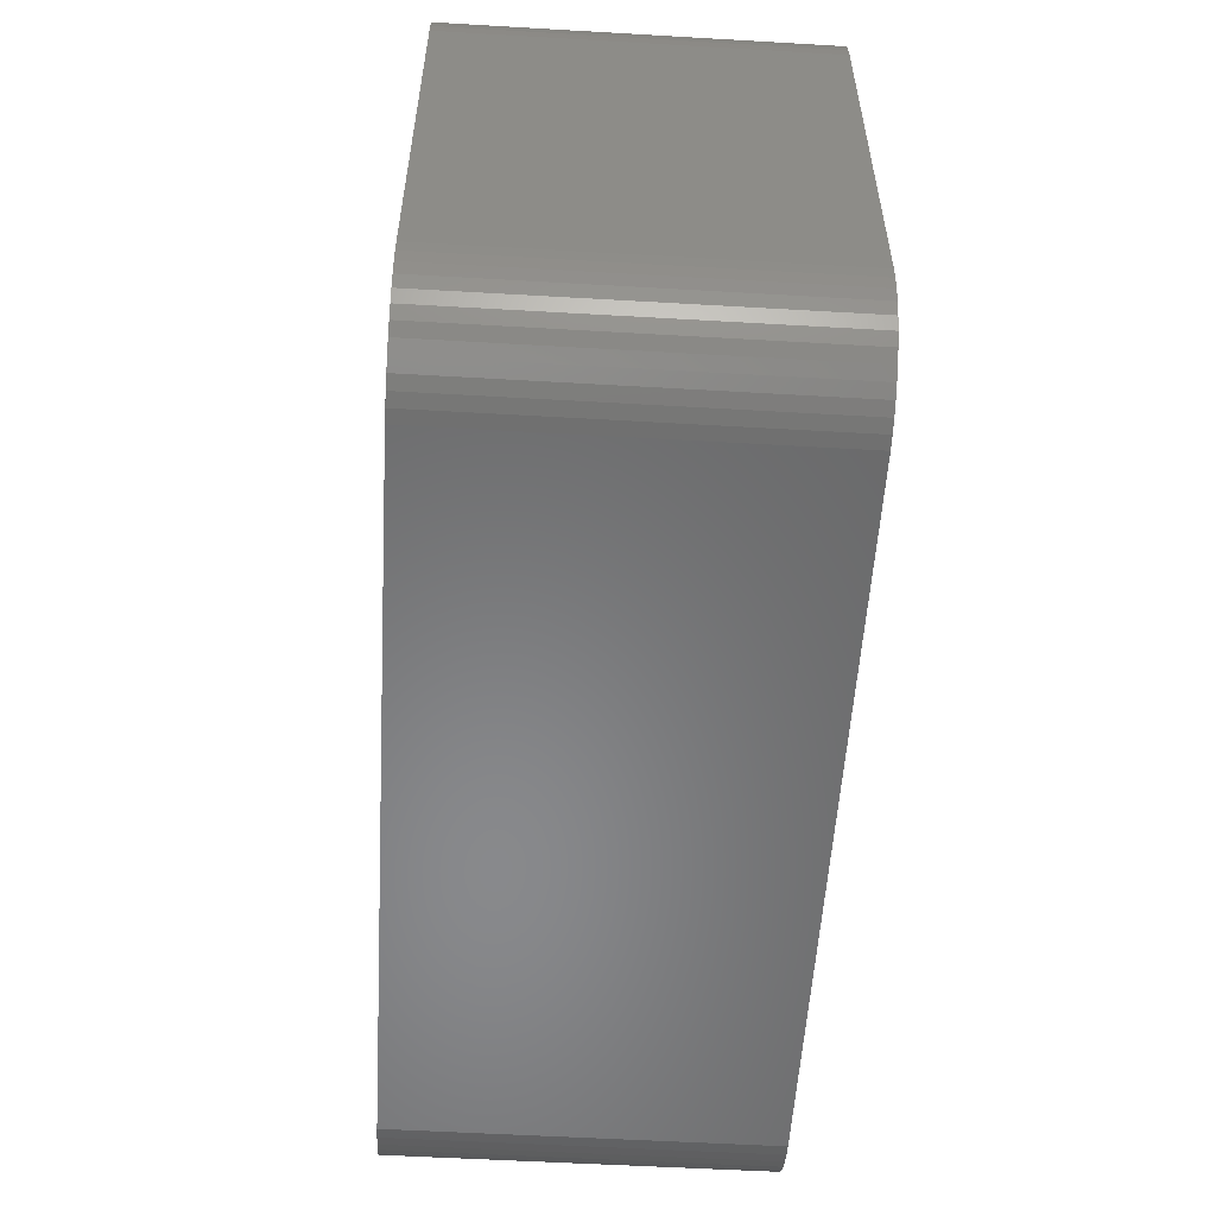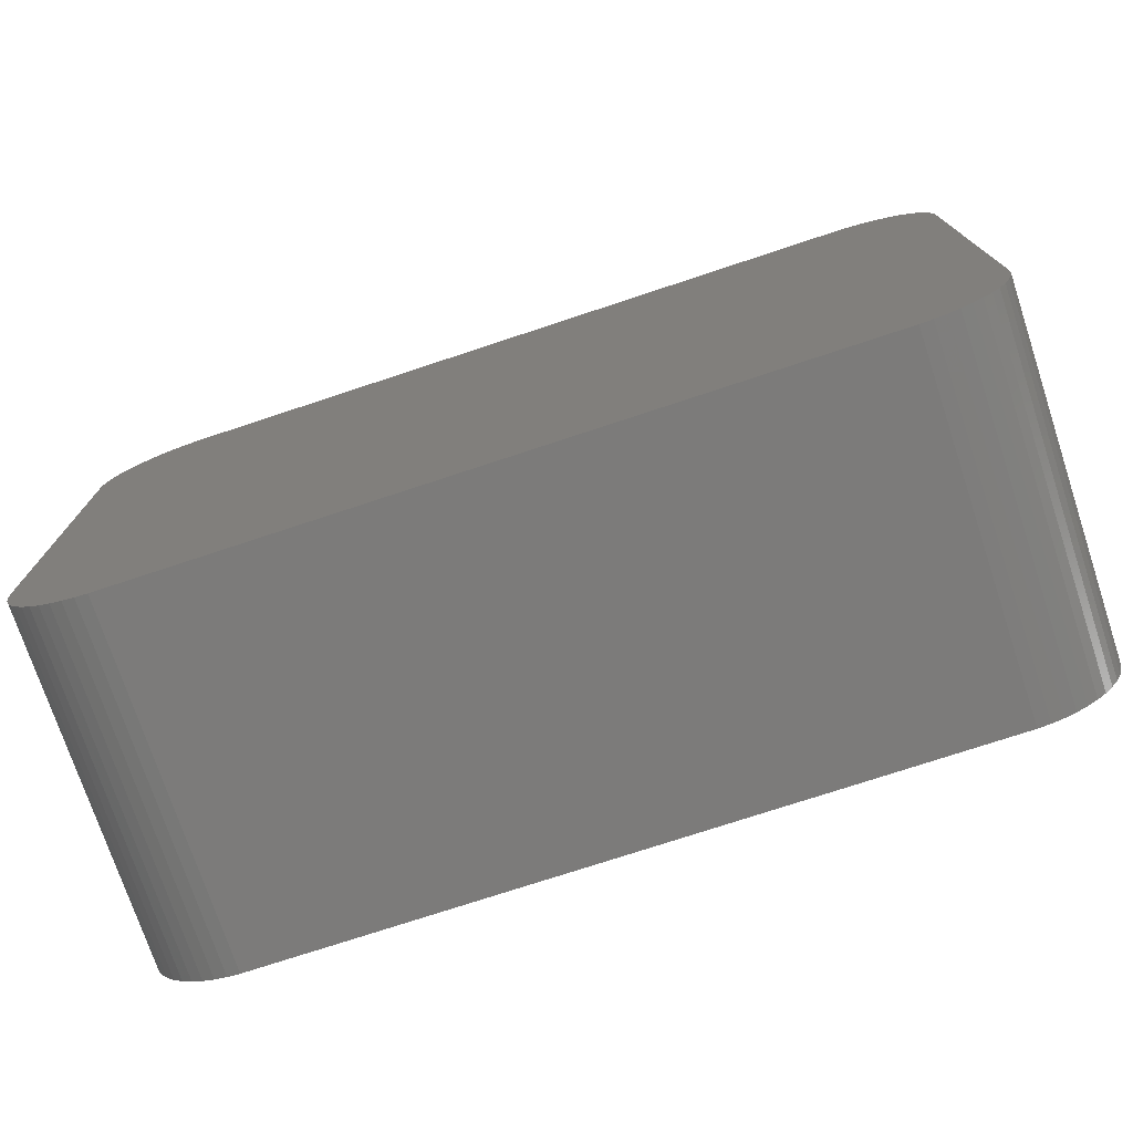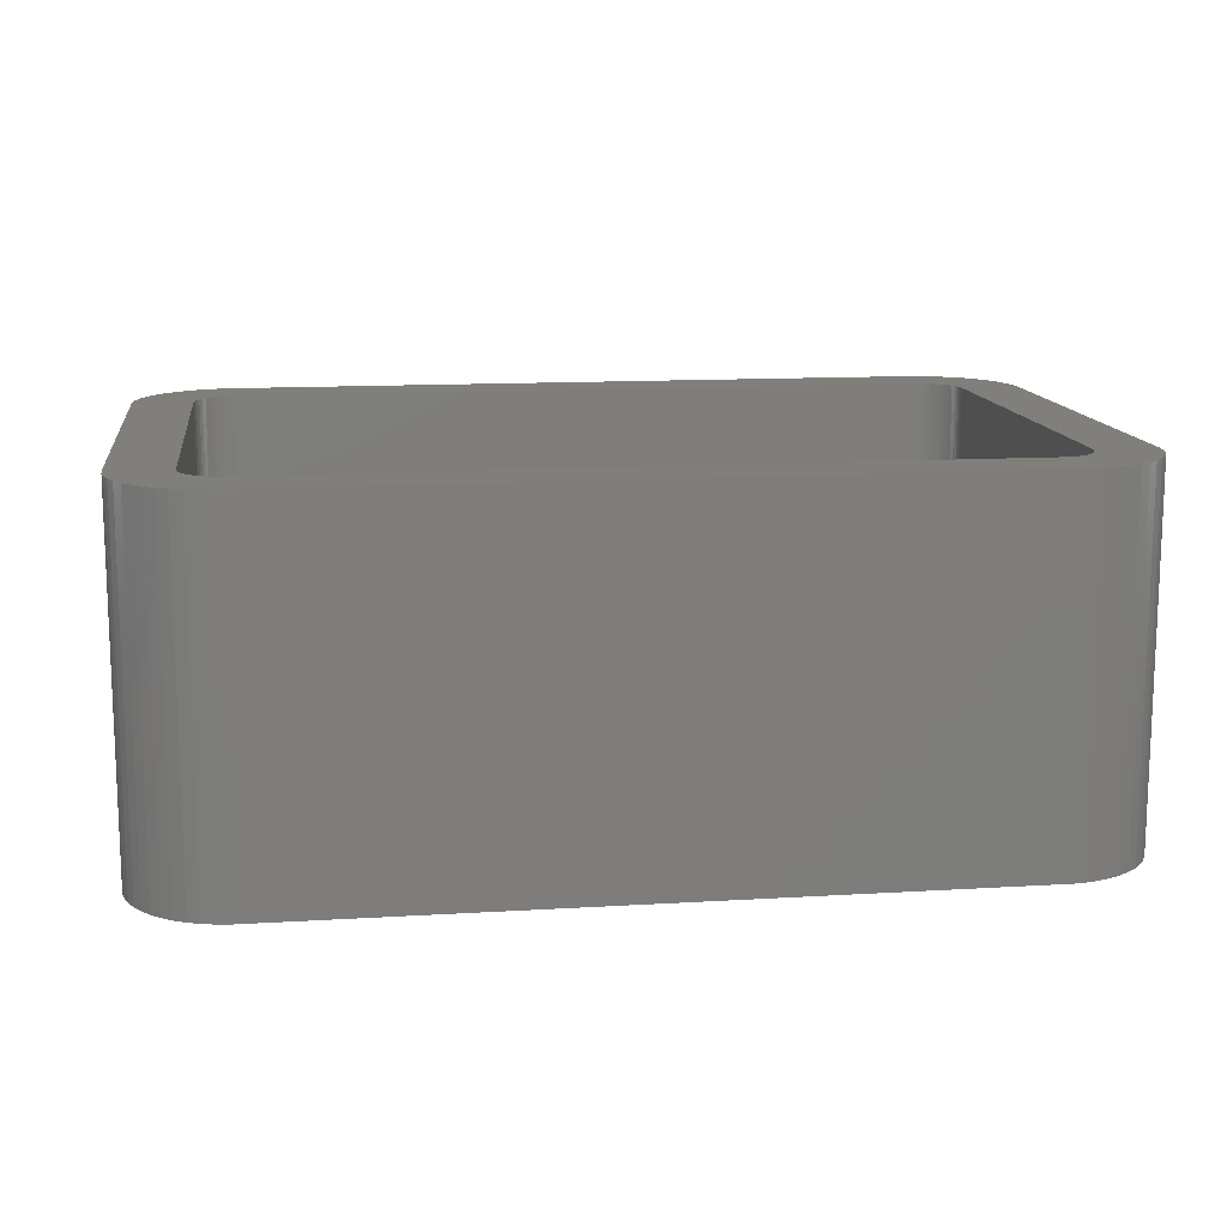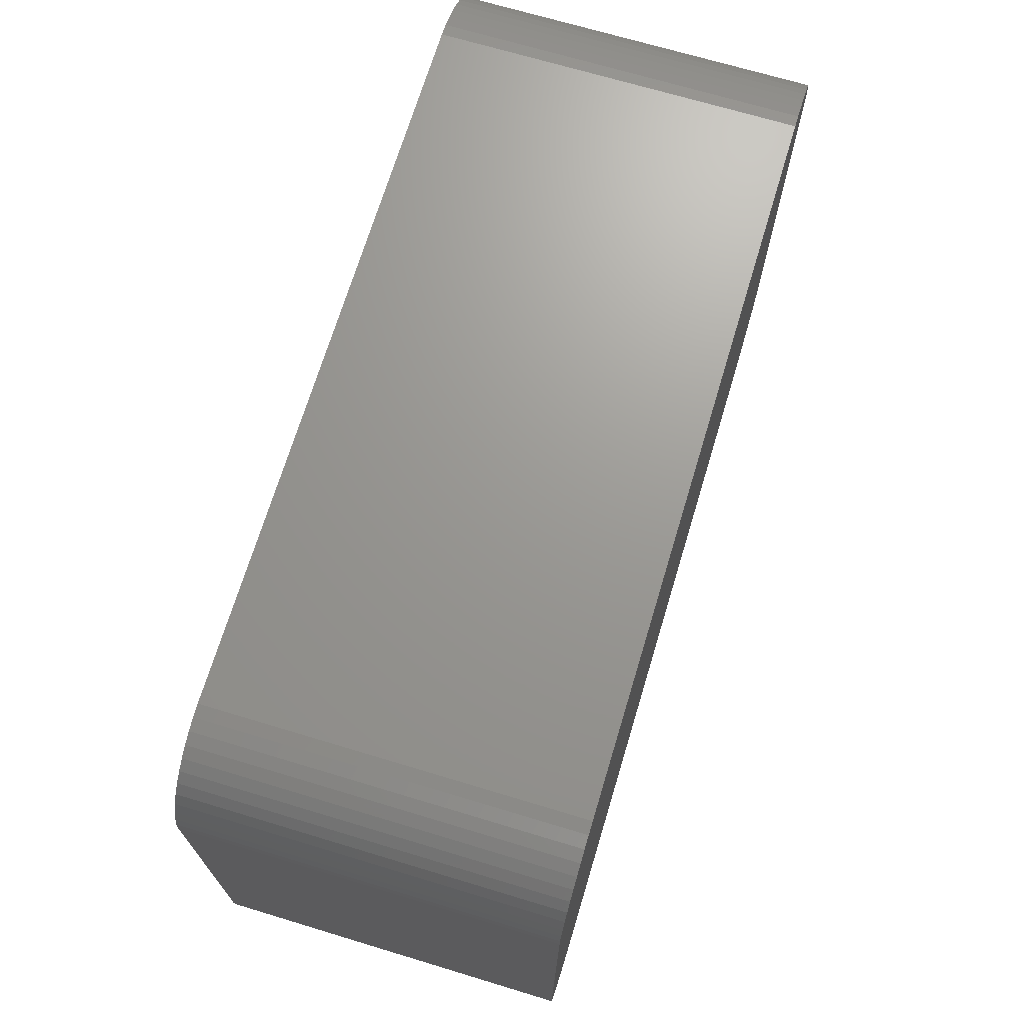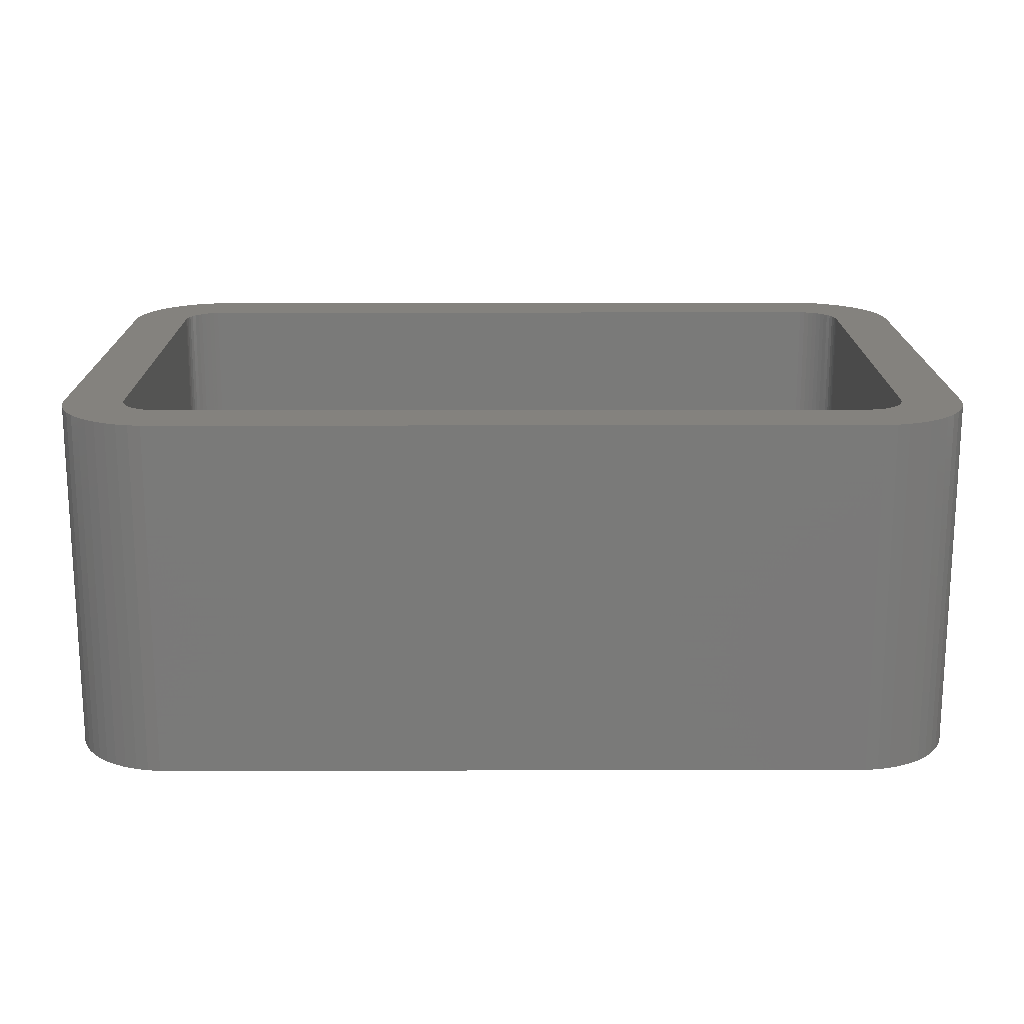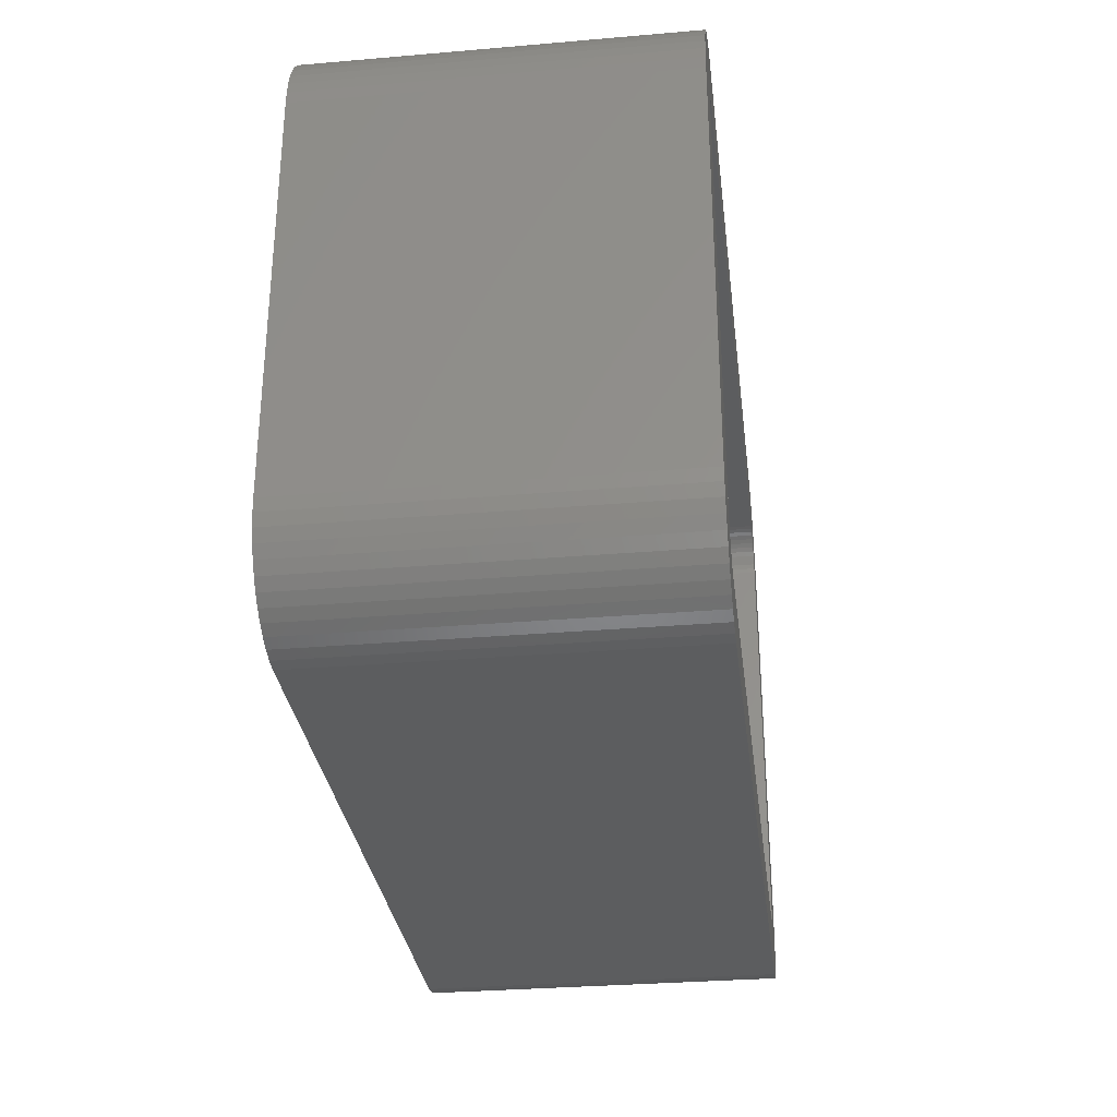
<metadata>
{"format":"stl","ext":"stl","renderer":"f3d","projection":"perspective","resolution":1024,"background":"white","views":[{"elev":-55.2,"azim":86.5,"up":"+Y"},{"elev":-74.7,"azim":-161.7,"up":"+Y"},{"elev":13.1,"azim":-7.9,"up":"+Z"},{"elev":69.8,"azim":106.8,"up":"+Y"},{"elev":17.3,"azim":179.8,"up":"+Z"},{"elev":-30.9,"azim":-83.0,"up":"+Y"}]}
</metadata>
<code>
# stl→obj: 208 verts, 412 faces
v -22.5 -10 0
v -22.5 10 18
v -22.5 10 0
v -22.5 -10 18
v -22.46 -10.63 0
v -22.46 -10.63 18
v -22.46 10.63 18
v -22.46 10.63 0
v -19.05 14.76 0
v -19.63 14.52 18
v -19.05 14.76 18
v -19.63 14.52 0
v 19.5 10 18
v 22.5 10 18
v 22.46 10.63 18
v 22.5 -10 18
v 19.48 10.25 18
v 22.34 11.24 18
v 19.5 -10 18
v 19.44 10.5 18
v 22.15 11.84 18
v 22.46 -10.63 18
v 19.36 10.74 18
v 21.88 12.41 18
v 19.48 -10.25 18
v 19.25 10.96 18
v 21.55 12.94 18
v 22.34 -11.24 18
v 19.12 11.18 18
v 21.14 13.42 18
v 19.44 -10.5 18
v 18.96 11.37 18
v 20.69 13.85 18
v 22.15 -11.84 18
v 18.77 11.54 18
v 20.18 14.22 18
v 19.36 -10.74 18
v 18.57 11.69 18
v 19.63 14.52 18
v 21.88 -12.41 18
v 19.25 -10.96 18
v 18.35 11.81 18
v 19.05 14.76 18
v 18.12 11.9 18
v 18.44 14.91 18
v 17.87 11.96 18
v 17.81 14.99 18
v 17.63 12 18
v -17.63 12 18
v -17.81 14.99 18
v -17.87 11.96 18
v -18.44 14.91 18
v -18.12 11.9 18
v -18.35 11.81 18
v -18.57 11.69 18
v -20.18 14.22 18
v -18.77 11.54 18
v -20.69 13.85 18
v -18.96 11.37 18
v -21.14 13.42 18
v -19.12 11.18 18
v -21.88 12.41 18
v -19.25 10.96 18
v -21.55 12.94 18
v 21.55 -12.94 18
v 19.12 -11.18 18
v 21.14 -13.42 18
v 18.96 -11.37 18
v 20.69 -13.85 18
v 18.77 -11.54 18
v 20.18 -14.22 18
v 18.57 -11.69 18
v 19.63 -14.52 18
v 18.35 -11.81 18
v 19.05 -14.76 18
v 18.12 -11.9 18
v 18.44 -14.91 18
v 17.87 -11.96 18
v 17.81 -14.99 18
v 17.63 -12 18
v -17.63 -12 18
v -17.81 -14.99 18
v -17.87 -11.96 18
v -18.44 -14.91 18
v -18.12 -11.9 18
v -19.05 -14.76 18
v -18.35 -11.81 18
v -19.63 -14.52 18
v -18.57 -11.69 18
v -20.18 -14.22 18
v -18.77 -11.54 18
v -20.69 -13.85 18
v -18.96 -11.37 18
v -21.14 -13.42 18
v -19.12 -11.18 18
v -21.55 -12.94 18
v -19.25 -10.96 18
v -21.88 -12.41 18
v -19.36 -10.74 18
v -22.15 -11.84 18
v -19.44 -10.5 18
v -22.34 -11.24 18
v -19.48 -10.25 18
v -19.5 -10 18
v -19.5 10 18
v -19.36 10.74 18
v -22.15 11.84 18
v -19.44 10.5 18
v -22.34 11.24 18
v -19.48 10.25 18
v -17.81 -14.99 0
v 17.81 -14.99 0
v 22.5 10 0
v 22.5 -10 0
v -22.15 11.84 0
v -21.88 12.41 0
v -21.55 12.94 0
v -21.14 13.42 0
v -22.34 11.24 0
v 22.46 10.63 0
v -18.44 14.91 0
v -21.88 -12.41 0
v -22.15 -11.84 0
v -19.05 -14.76 0
v -18.44 -14.91 0
v 21.55 -12.94 0
v 21.14 -13.42 0
v -20.69 13.85 0
v 21.14 13.42 0
v 21.55 12.94 0
v -17.81 14.99 0
v 17.81 14.99 0
v -21.14 -13.42 0
v -20.69 -13.85 0
v -19.63 -14.52 0
v 22.34 -11.24 0
v 22.15 -11.84 0
v 22.46 -10.63 0
v 21.88 -12.41 0
v -20.18 14.22 0
v 22.15 11.84 0
v 22.34 11.24 0
v 20.69 13.85 0
v 19.63 14.52 0
v 19.05 14.76 0
v 21.88 12.41 0
v 20.69 -13.85 0
v 20.18 -14.22 0
v 19.63 -14.52 0
v 19.05 -14.76 0
v 20.18 14.22 0
v 18.44 -14.91 0
v 18.44 14.91 0
v -20.18 -14.22 0
v -21.55 -12.94 0
v -22.34 -11.24 0
v -19.5 10 2
v -19.5 -10 2
v -19.12 11.18 2
v -19.25 10.96 2
v 19.5 -10 2
v 19.5 10 2
v 19.48 10.25 2
v -18.77 11.54 2
v -18.57 11.69 2
v 17.63 -12 2
v -17.63 -12 2
v -18.77 -11.54 2
v -18.96 -11.37 2
v 18.96 -11.37 2
v 19.12 -11.18 2
v 17.87 11.96 2
v 18.12 11.9 2
v -17.63 12 2
v 17.63 12 2
v -19.44 -10.5 2
v -19.36 -10.74 2
v -19.25 -10.96 2
v -18.12 -11.9 2
v -18.35 -11.81 2
v 17.87 -11.96 2
v 19.48 -10.25 2
v 19.44 10.5 2
v 19.36 10.74 2
v 19.25 10.96 2
v 18.35 11.81 2
v 18.57 11.69 2
v -18.12 11.9 2
v -17.87 11.96 2
v -18.96 11.37 2
v -19.36 10.74 2
v -19.44 10.5 2
v -19.48 -10.25 2
v 19.44 -10.5 2
v 19.12 11.18 2
v 19.36 -10.74 2
v 18.96 11.37 2
v 19.25 -10.96 2
v 18.77 11.54 2
v 18.77 -11.54 2
v 18.57 -11.69 2
v 18.35 -11.81 2
v 18.12 -11.9 2
v -18.35 11.81 2
v -17.87 -11.96 2
v -18.57 -11.69 2
v -19.12 -11.18 2
v -19.48 10.25 2
f 1 2 3
f 2 1 4
f 5 4 1
f 4 5 6
f 3 7 8
f 7 3 2
f 9 10 11
f 10 9 12
f 13 14 15
f 14 13 16
f 17 15 18
f 19 16 13
f 20 18 21
f 16 19 22
f 23 21 24
f 25 22 19
f 26 24 27
f 22 25 28
f 29 27 30
f 31 28 25
f 32 30 33
f 28 31 34
f 35 33 36
f 37 34 31
f 38 36 39
f 34 37 40
f 41 40 37
f 15 17 13
f 18 20 17
f 21 23 20
f 24 26 23
f 27 29 26
f 42 39 43
f 30 32 29
f 33 35 32
f 36 38 35
f 44 43 45
f 39 42 38
f 43 44 42
f 45 46 44
f 47 46 45
f 47 48 46
f 47 49 48
f 50 49 47
f 50 51 49
f 52 51 50
f 51 52 53
f 11 53 52
f 53 11 54
f 10 54 11
f 54 10 55
f 56 55 10
f 55 56 57
f 58 57 56
f 57 58 59
f 60 59 58
f 59 60 61
f 62 63 64
f 61 64 63
f 64 61 60
f 40 41 65
f 66 65 41
f 65 66 67
f 68 67 66
f 67 68 69
f 70 69 68
f 69 70 71
f 72 71 70
f 71 72 73
f 74 73 72
f 73 74 75
f 76 75 74
f 75 76 77
f 78 77 76
f 78 79 77
f 80 79 78
f 81 79 80
f 81 82 79
f 83 82 81
f 84 83 85
f 86 85 87
f 83 84 82
f 88 87 89
f 90 89 91
f 92 91 93
f 85 86 84
f 94 93 95
f 96 95 97
f 98 97 99
f 100 99 101
f 102 101 103
f 87 88 86
f 6 103 104
f 105 2 104
f 63 62 106
f 4 104 2
f 107 106 62
f 6 104 4
f 106 107 108
f 89 90 88
f 109 108 107
f 91 92 90
f 108 109 110
f 93 94 92
f 7 110 109
f 95 96 94
f 110 7 105
f 97 98 96
f 105 7 2
f 99 100 98
f 101 102 100
f 103 6 102
f 111 79 82
f 79 111 112
f 16 113 14
f 113 16 114
f 115 62 116
f 62 115 107
f 117 60 118
f 60 117 64
f 119 107 115
f 107 119 109
f 14 120 15
f 120 14 113
f 121 11 52
f 11 121 9
f 122 100 123
f 100 122 98
f 124 84 86
f 84 124 125
f 67 126 65
f 126 67 127
f 8 109 119
f 109 8 7
f 128 60 58
f 60 128 118
f 116 64 117
f 64 116 62
f 27 129 30
f 129 27 130
f 131 52 50
f 52 131 121
f 132 50 47
f 50 132 131
f 133 92 94
f 92 133 134
f 135 86 88
f 86 135 124
f 34 136 28
f 136 34 137
f 28 138 22
f 138 28 136
f 65 139 40
f 139 65 126
f 12 56 10
f 56 12 140
f 140 58 56
f 58 140 128
f 18 141 21
f 141 18 142
f 129 33 30
f 33 129 143
f 144 43 39
f 43 144 145
f 112 114 138
f 114 112 113
f 112 138 136
f 132 113 112
f 112 136 137
f 113 132 120
f 112 137 139
f 120 132 142
f 112 139 126
f 142 132 141
f 112 126 127
f 141 132 146
f 112 127 147
f 146 132 130
f 112 147 148
f 130 132 129
f 112 148 149
f 129 132 143
f 112 149 150
f 143 132 151
f 112 150 152
f 151 132 144
f 144 132 145
f 145 132 153
f 111 132 112
f 111 131 132
f 1 111 125
f 111 1 131
f 1 125 124
f 3 131 1
f 1 124 135
f 131 3 121
f 1 135 154
f 121 3 9
f 1 154 134
f 9 3 12
f 1 134 133
f 12 3 140
f 1 133 155
f 140 3 128
f 1 155 122
f 128 3 118
f 1 122 123
f 118 3 117
f 1 123 156
f 117 3 116
f 1 156 5
f 116 3 115
f 115 3 119
f 119 3 8
f 123 102 156
f 102 123 100
f 133 96 155
f 96 133 94
f 125 82 84
f 82 125 111
f 134 90 92
f 90 134 154
f 154 88 90
f 88 154 135
f 22 114 16
f 114 22 138
f 40 137 34
f 137 40 139
f 15 142 18
f 142 15 120
f 21 146 24
f 146 21 141
f 24 130 27
f 130 24 146
f 143 36 33
f 36 143 151
f 151 39 36
f 39 151 144
f 145 45 43
f 45 145 153
f 153 47 45
f 47 153 132
f 156 6 5
f 6 156 102
f 155 98 122
f 98 155 96
f 152 75 77
f 75 152 150
f 148 69 71
f 69 148 147
f 112 77 79
f 77 112 152
f 147 67 69
f 67 147 127
f 149 71 73
f 71 149 148
f 150 73 75
f 73 150 149
f 104 157 105
f 157 104 158
f 63 159 61
f 159 63 160
f 161 13 162
f 13 161 19
f 162 17 163
f 17 162 13
f 164 55 57
f 55 164 165
f 166 81 80
f 81 166 167
f 168 93 91
f 93 168 169
f 170 66 171
f 66 170 68
f 172 44 46
f 44 172 173
f 174 48 49
f 48 174 175
f 99 176 101
f 176 99 177
f 97 177 99
f 177 97 178
f 179 87 85
f 87 179 180
f 181 80 78
f 80 181 166
f 182 19 161
f 19 182 25
f 183 23 184
f 23 183 20
f 184 26 185
f 26 184 23
f 186 38 42
f 38 186 187
f 175 46 48
f 46 175 172
f 188 51 53
f 51 188 189
f 61 190 59
f 190 61 159
f 108 191 106
f 191 108 192
f 103 158 104
f 158 103 193
f 175 162 163
f 162 175 161
f 175 163 183
f 166 161 175
f 175 183 184
f 161 166 182
f 175 184 185
f 182 166 194
f 175 185 195
f 194 166 196
f 175 195 197
f 196 166 198
f 175 197 199
f 198 166 171
f 175 199 187
f 171 166 170
f 175 187 186
f 170 166 200
f 175 186 173
f 200 166 201
f 175 173 172
f 201 166 202
f 202 166 203
f 203 166 181
f 174 166 175
f 174 167 166
f 157 174 189
f 174 157 167
f 157 189 188
f 158 167 157
f 157 188 204
f 167 158 205
f 157 204 165
f 205 158 179
f 157 165 164
f 179 158 180
f 157 164 190
f 180 158 206
f 157 190 159
f 206 158 168
f 157 159 160
f 168 158 169
f 157 160 191
f 169 158 207
f 157 191 192
f 207 158 178
f 157 192 208
f 178 158 177
f 177 158 176
f 176 158 193
f 95 178 97
f 178 95 207
f 180 89 87
f 89 180 206
f 205 85 83
f 85 205 179
f 171 41 198
f 41 171 66
f 163 20 183
f 20 163 17
f 195 32 197
f 32 195 29
f 185 29 195
f 29 185 26
f 189 49 51
f 49 189 174
f 190 57 59
f 57 190 164
f 106 160 63
f 160 106 191
f 105 208 110
f 208 105 157
f 101 193 103
f 193 101 176
f 93 207 95
f 207 93 169
f 206 91 89
f 91 206 168
f 167 83 81
f 83 167 205
f 194 25 182
f 25 194 31
f 202 76 74
f 76 202 203
f 170 70 68
f 70 170 200
f 173 42 44
f 42 173 186
f 187 35 38
f 35 187 199
f 199 32 35
f 32 199 197
f 165 54 55
f 54 165 204
f 204 53 54
f 53 204 188
f 110 192 108
f 192 110 208
f 203 78 76
f 78 203 181
f 200 72 70
f 72 200 201
f 201 74 72
f 74 201 202
f 198 37 196
f 37 198 41
f 196 31 194
f 31 196 37

</code>
